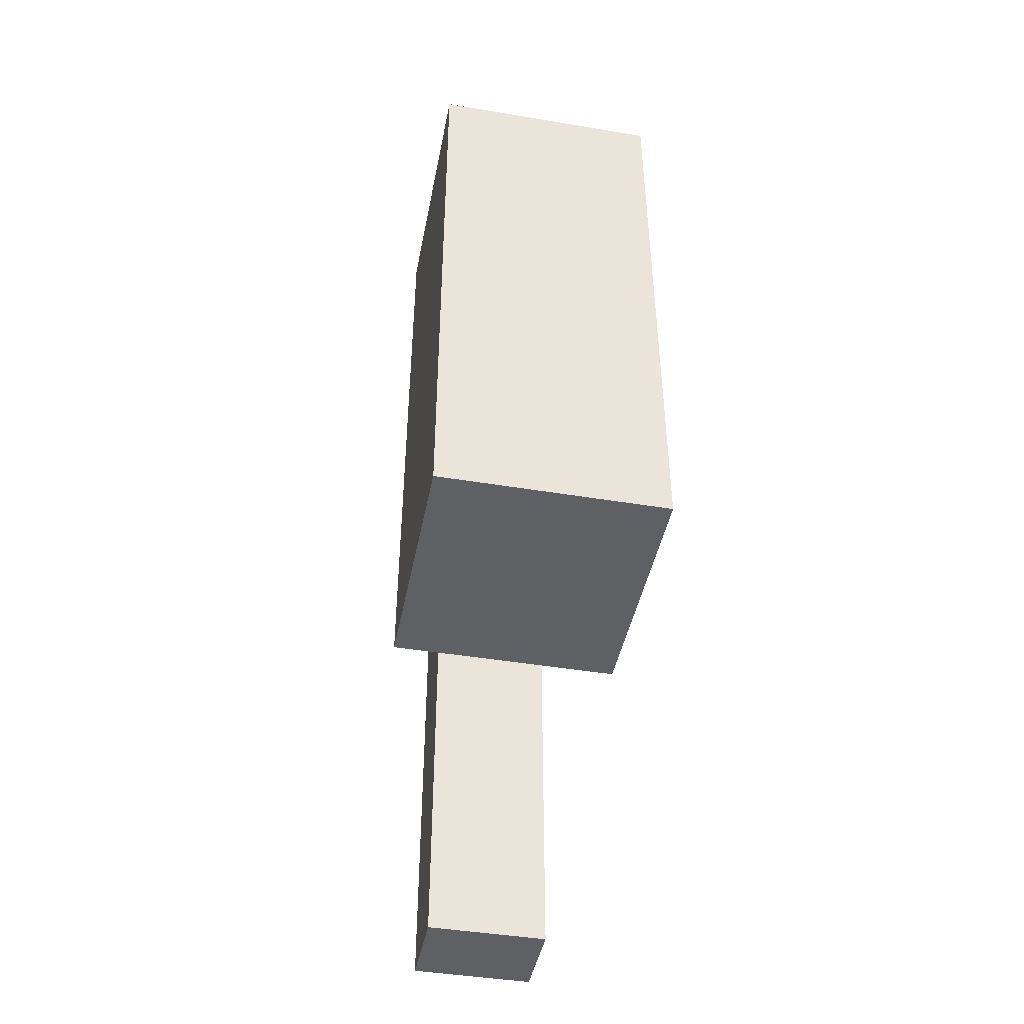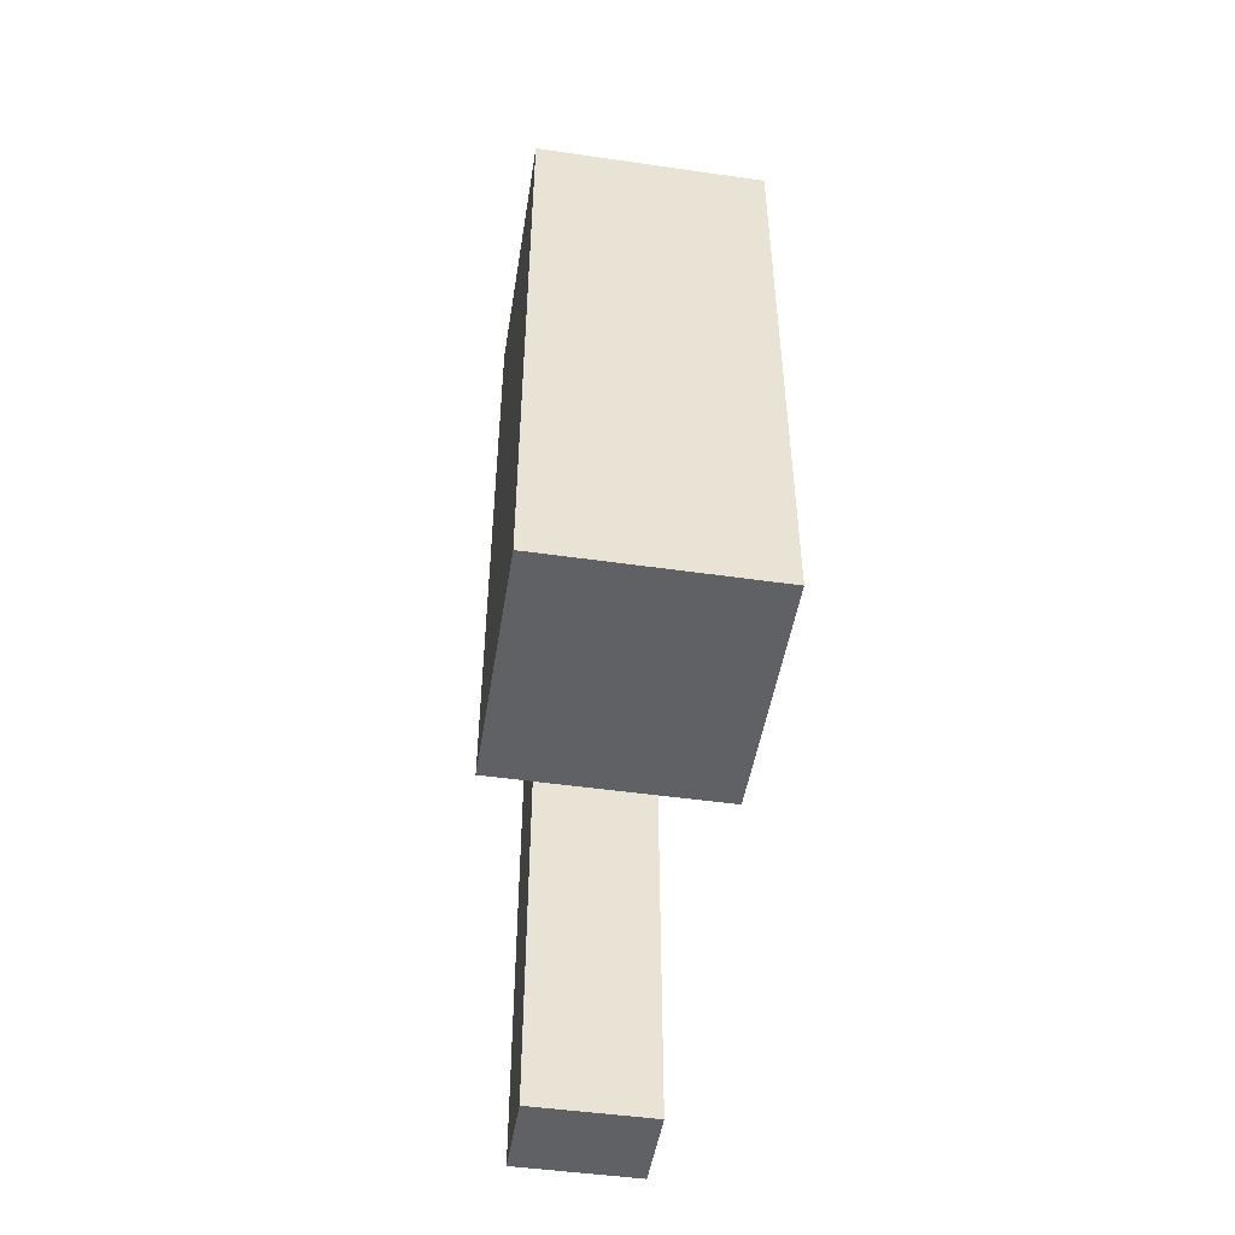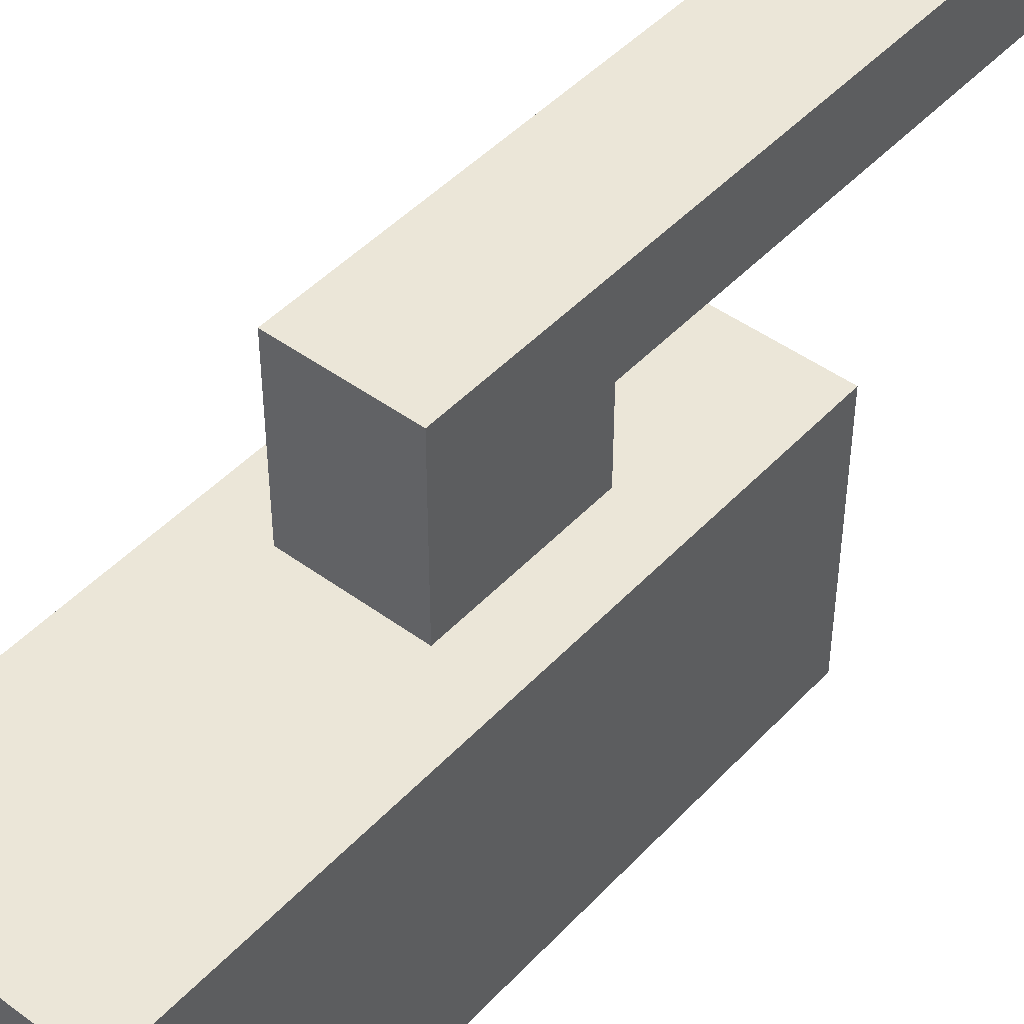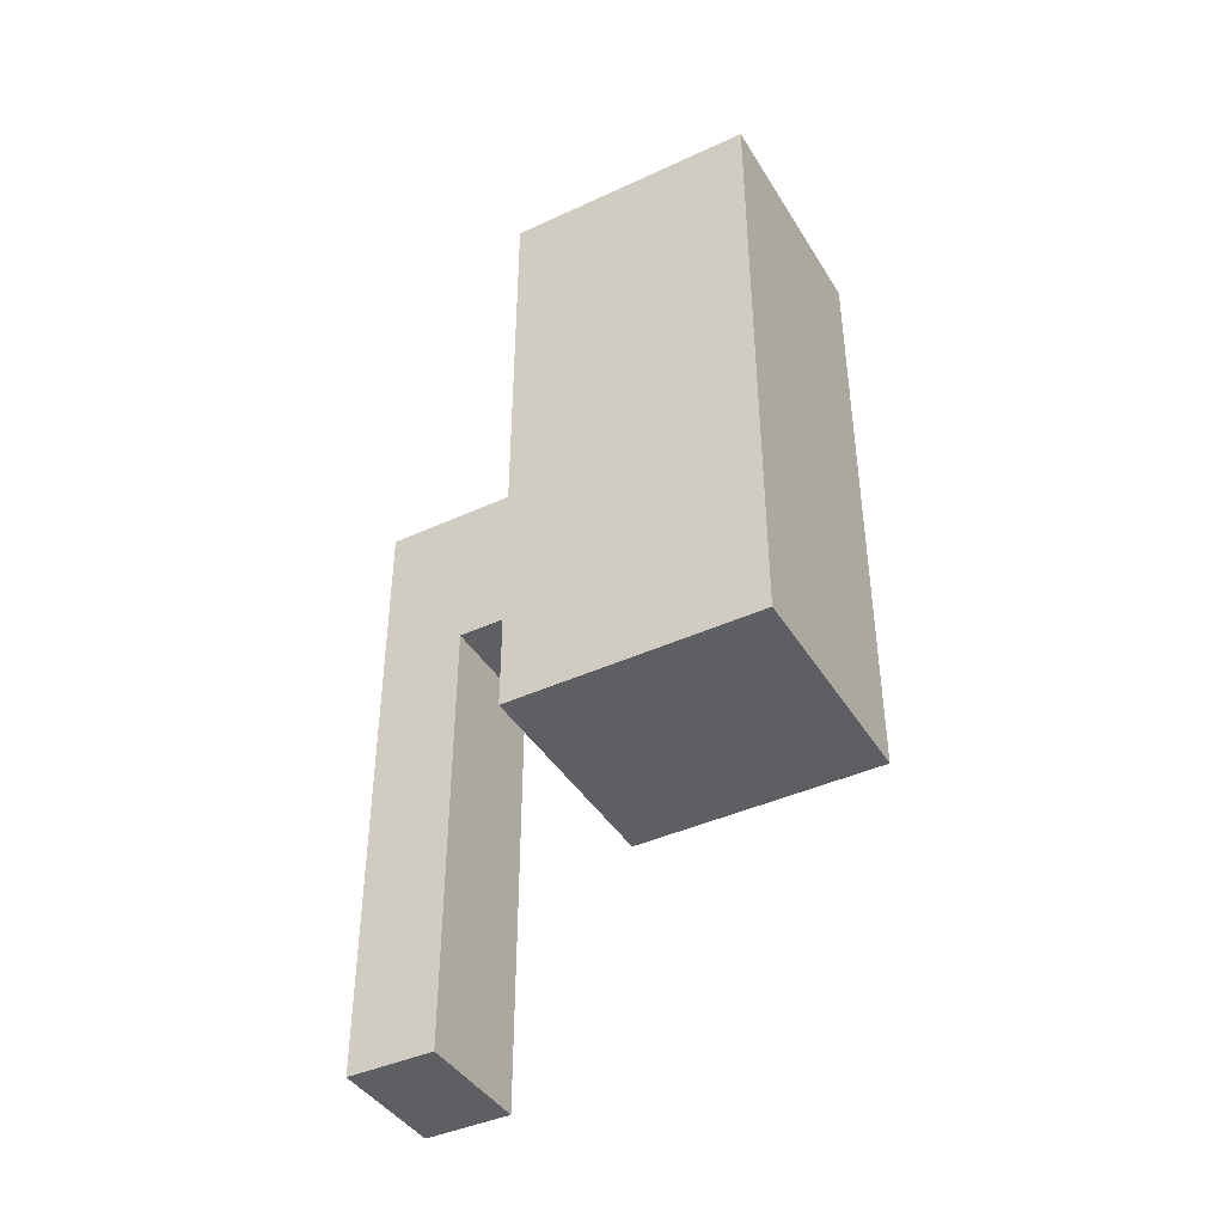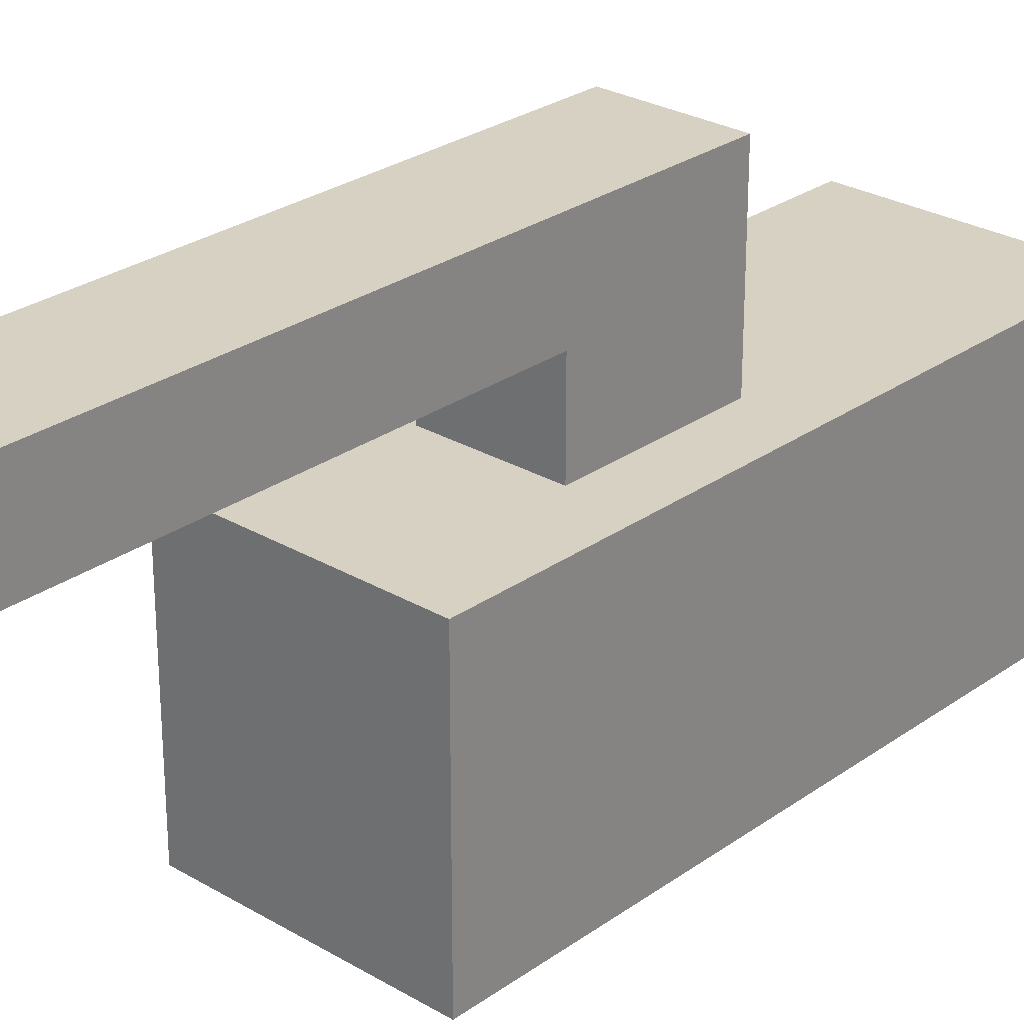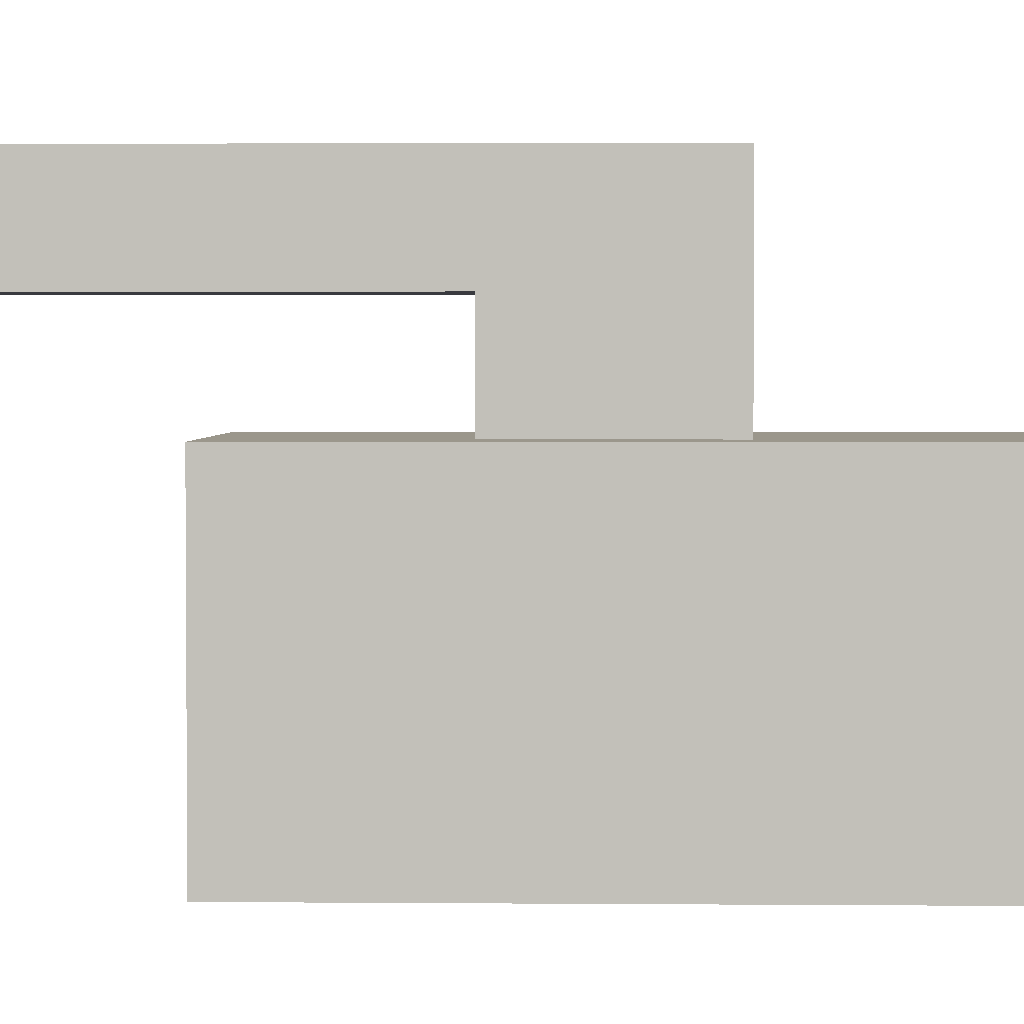
<metadata>
{"format":"obj","ext":"obj","renderer":"f3d","projection":"perspective","resolution":1024,"background":"white","views":[{"elev":-44.3,"azim":-11.0,"up":"+Z"},{"elev":-48.5,"azim":-9.1,"up":"+Z"},{"elev":46.2,"azim":40.0,"up":"+Y"},{"elev":-41.7,"azim":-60.9,"up":"+Z"},{"elev":27.1,"azim":-137.6,"up":"+Y"},{"elev":2.7,"azim":-88.3,"up":"+Y"}]}
</metadata>
<code>
o Camera
v 0.2723 -0.4022 2.655
v -0.2723 -0.9975 2.655
v -0.3493 -1.082 2.655
v 0.3493 -0.318 2.655
v -0.271 -0.9975 2.512
v 0.271 -0.4022 2.512
v -0.3493 -0.318 0.7709
v 0.3493 -1.082 0.7709
v -0.3493 -1.082 0.7709
v 0.3493 -0.318 0.7709
v -0.3493 -0.318 2.655
v 0.3493 -1.082 2.655
v -0.2723 -0.4022 2.655
v -0.271 -0.4022 2.512
v 0.1747 -0.318 1.713
v 0.1747 -0.318 1.242
v 0.2723 -0.9975 2.655
v 0.271 -0.9975 2.512
v -0.1747 -0.318 1.242
v -0.1747 -0.318 1.713
v -0.1747 -0.06781 1.242
v -0.1747 0.1824 -0.05655
v -0 0.1824 -0.05655
v 0.1747 0.1824 -0.05655
v 0.1747 -0.06781 -0.05655
v -0.1747 -0.06781 -0.05655
v -0.1747 0.1824 1.713
v 0.1747 -0.06781 1.242
v 0.1747 0.1824 1.713
f 7 11 20
f 12 8 10 4
f 7 20 19
f 15 4 10
f 10 8 9
f 8 3 9
f 29 27 20
f 20 11 15
f 20 27 21
f 19 21 16
f 20 21 19
f 21 26 28
f 24 22 23
f 3 2 13 11
f 12 4 1 17
f 14 13 2 5
f 18 17 1 6
f 9 3 11 7
f 6 1 13 14
f 17 2 12
f 7 10 9
f 8 12 3
f 18 5 2 17
f 15 11 4
f 16 15 10
f 11 13 1 4
f 16 10 7 19
f 22 27 29 23
f 2 3 12
f 28 26 25
f 29 15 16 28
f 16 21 28
f 15 29 20
f 24 25 26 23
f 24 29 28 25
f 26 22 23
f 26 21 27 22
f 29 24 23
f 5 18 6 14

</code>
